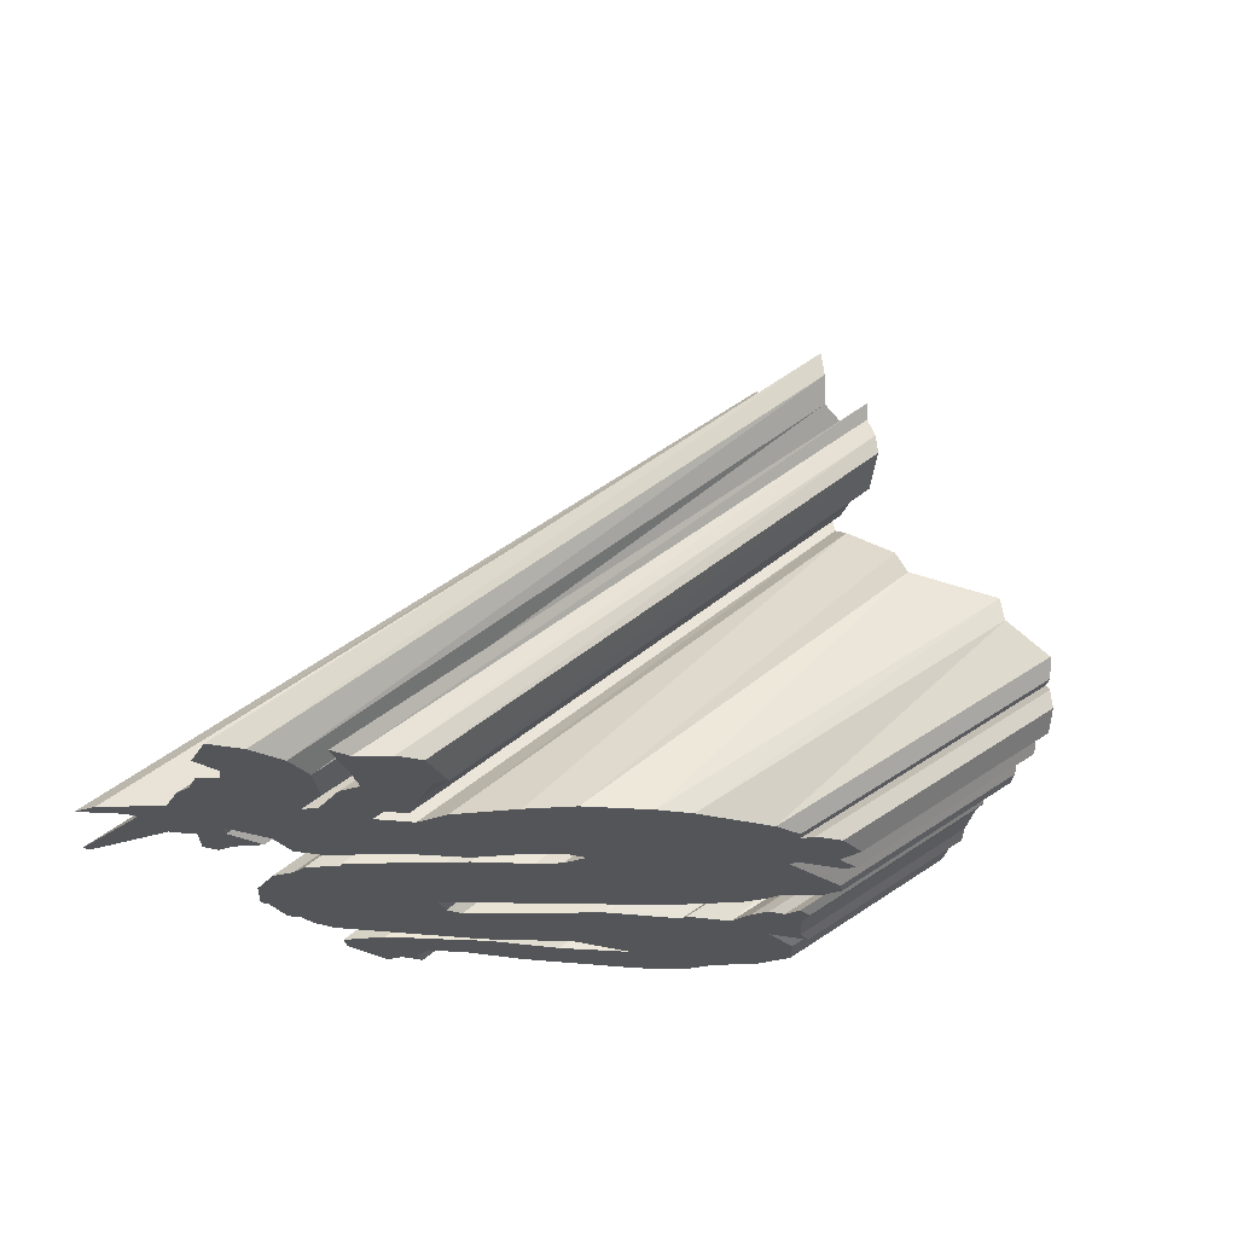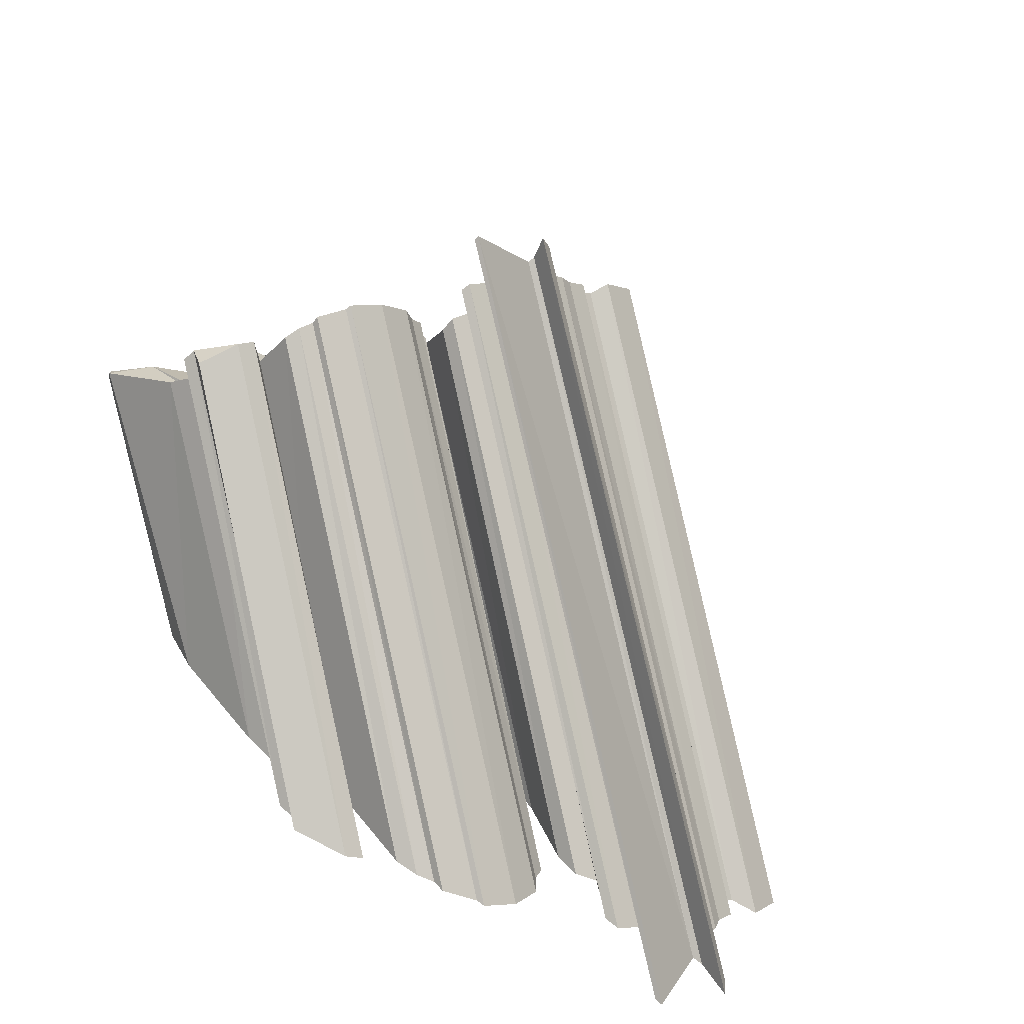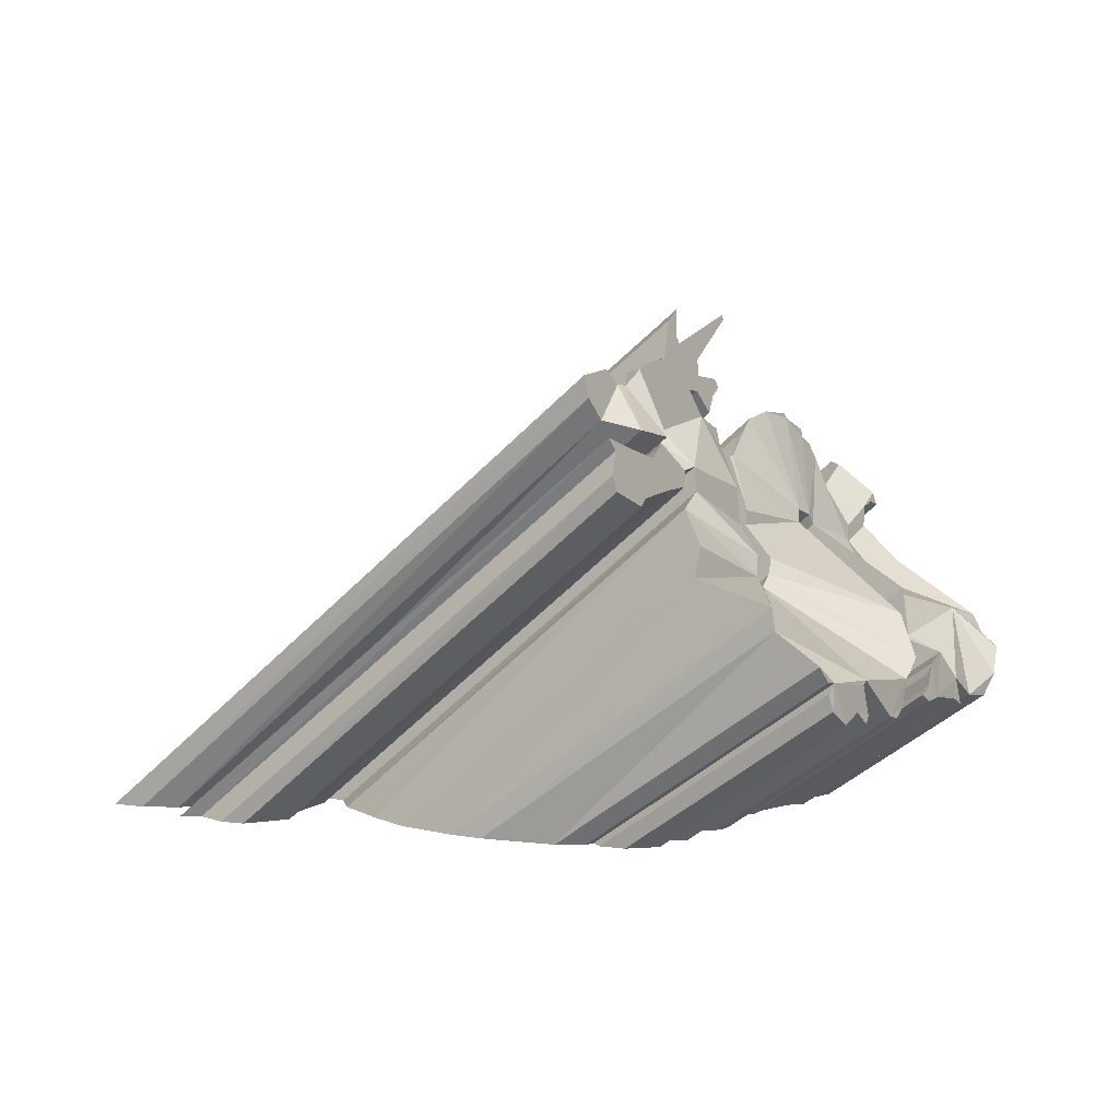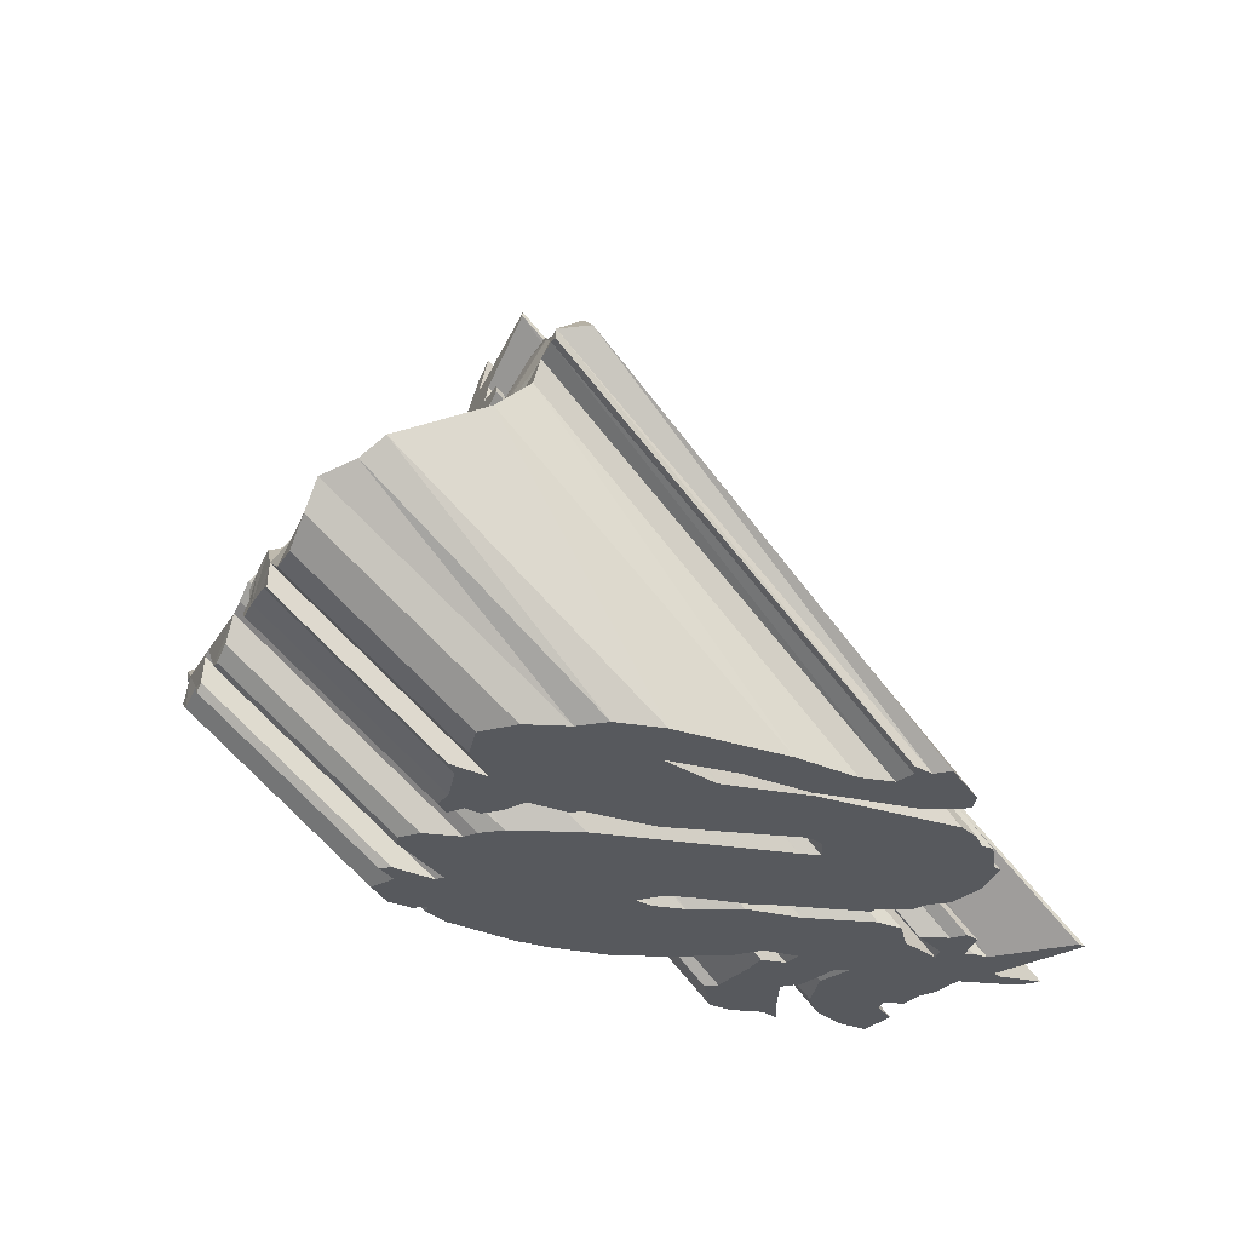
<metadata>
{"format":"obj","ext":"obj","renderer":"f3d","projection":"perspective","resolution":1024,"background":"white","views":[{"elev":-24.1,"azim":-62.3,"up":"+Y"},{"elev":-60.4,"azim":154.4,"up":"+Z"},{"elev":5.7,"azim":-17.9,"up":"+Y"},{"elev":-29.8,"azim":105.7,"up":"+Y"}]}
</metadata>
<code>
v -0.8467 -0.8285 0.9143
v -2.165 1.182 -0.4941
v -1.562 1.865 -1.146
v 0.1447 -0.8926 0.1154
v 0.349 0.1009 -1.999
v -2.038 0.7929 -0.1983
v -0.01368 -0.7185 0.2056
v 0.2946 -1.119 0.0204
v 0.1543 -1.133 0.1386
v -1.147 0.9928 -1.286
v -0.2572 0.4057 -1.571
v -1.239 0.4014 -0.7645
v -0.838 -1.15 0.9567
v -0.795 -1.09 0.9077
v 1.388 -0.8341 -0.918
v -2.611 0.672 0.2989
v -2.9 0.8166 0.5036
v -2.053 0.6105 -0.1444
v 0.4184 -0.2966 -1.591
v -2.553 0.7367 0.2368
v 1.038 -0.4797 -1.151
v -1.067 1.167 -1.392
v -1.338 -0.01051 -0.2394
v -1.562 1.363 -1.03
v -2.314 1.156 -0.055
v -0.1955 -0.8771 0.3911
v 0.8424 -1.187 -0.4136
v -2.185 0.06881 0.4373
v 0.3917 -0.7354 -0.1232
v -1.305 0.1685 -0.3081
v -1.913 2.222 -0.9392
v 1.386 -0.7339 -1.216
v -2.512 1.781 -0.3469
v 0.04718 1.029 -2.274
v 0.1271 0.9062 -2.312
v -1.823 2.077 -0.9799
v -0.7999 -0.7934 0.8679
v -2.647 1.678 -0.2121
v 0.7972 0.4425 -2.445
v -1.32 0.4082 -0.6997
v -0.9599 1.213 -1.49
v -2.219 1.229 -0.1495
v 0.2229 -0.1968 -0.5465
v -0.1138 -0.8264 0.3124
v 0.7684 0.555 -2.758
v -1.446 -0.5842 1.35
v -2.682 1.152 0.2478
v -0.8633 1.313 -1.592
v 0.4199 -0.2995 -1.592
v -1.121 0.1264 -0.4493
v -2.111 1.267 -0.5583
v -1.744 -0.1185 1.05
v -0.2881 1.291 -2.059
v -0.3141 1.338 -2.049
v 0.516 0.8062 -2.608
v 0.243 -0.6213 -0.4659
v 0.884 0.4039 -2.507
v -0.954 -1.034 1.025
v -1.129 -1.108 1.186
v -1.299 -0.9708 1.294
v -0.3726 -1.183 0.5824
v -0.47 -1.153 0.6555
v -1.333 -0.8222 1.288
v -1.262 -0.7434 1.235
v 0.195 -0.6408 -0.422
v -2.54 1.302 0.09707
v -0.2604 -1.097 0.4706
v -1.444 1.394 -1.134
v 0.0687 -1.06 0.1921
v -1.194 0.9871 -1.246
v 0.6741 -1.239 -0.2635
v -1.191 0.5238 -0.8322
v -2.544 1.667 -0.2946
v -1.372 1.544 -1.228
v -2.418 1.063 0.05123
v -1.79 2.02 -0.9933
v 0.2561 0.6213 -2.353
v -2.881 1.15 0.4112
v -1.569 1.728 -1.108
v -2.241 1.855 -0.5858
v -0.05203 1.103 -2.21
v -1.797 2.321 -1.056
v -1.285 -0.1014 -0.2383
v -1.55 1.775 -1.135
v 0.6189 -0.9967 -0.2498
v -3.014 1.579 0.1112
v 1.404 -0.5844 -1.427
v 0.8391 0.5224 -2.497
v -1.357 1.242 -1.171
v -1.138 2.228 -1.576
v 0.631 0.2241 -2.258
v 0.01819 -0.3751 -0.1751
v -3.05 1.768 0.09811
v -1.153 2.274 -1.574
v -2.22 0.7828 -0.04661
v -0.2084 0.3133 -1.59
v -1.328 1.09 -1.16
v -2.006 1.894 -0.7875
v -1.883 0.7453 -0.3149
v 0.368 0.251 -2.049
v 0.5792 -0.2594 -1.756
v -0.4352 0.3533 -1.413
v -0.5986 1.371 -1.823
v -0.4058 0.4673 -1.463
v -1.597 1.589 -1.054
v 0.5685 -1.173 -0.1921
v -1.329 1.691 -1.296
v -2.072 0.3248 0.2861
v -1.346 -0.7309 1.301
v 0.6648 0.4038 -2.327
v 0.2367 -0.8099 0.02109
v -1.7 1.608 -0.9736
v -2.348 1.8 -0.4855
v -2.949 1.259 0.4425
v -1.288 1.61 -1.312
v 1.294 -1.066 -0.788
v -2.938 0.9574 0.5019
v 0.3836 0.8406 -2.507
v 0.1659 -0.9969 0.09799
v -1.172 -0.01279 -0.3758
v -2.775 1.812 -0.138
v -1.884 0.9561 -0.3621
v -1.306 0.7286 -0.7848
v -0.06437 1.176 -2.216
v -2.881 1.387 0.04647
v -2.017 0.9352 -0.2482
v 0.8833 -0.1034 -2.041
v 0.317 0.131 -1.98
v -1.729 -0.3135 1.082
v 1.099 -1.232 -0.6138
v -4.813 -2.289 -2.879
v -4.7 -2.289 -3.013
v -5.329 -2.287 -2.905
v -5.1 -2.287 -3.231
v -2.736 -2.291 -3.628
v -2.526 -2.291 -3.675
v -5.648 -2.283 -4.232
v -5.88 -2.281 -4.71
v -4.49 -2.29 -2.757
v -2.008 -2.303 -0.3052
v -1.991 -2.303 -0.1968
v -5.34 -2.288 -2.707
v -5.863 -2.28 -4.925
v -5.646 -2.282 -4.606
v -5.129 -2.286 -3.379
v -5.307 -2.287 -3.072
v -3.895 -2.29 -3.21
v -4.17 -2.287 -3.805
v -2.992 -2.286 -4.947
v -2.907 -2.287 -4.867
v -3.17 -2.295 -1.994
v -3.314 -2.294 -2.086
v -1.467 -2.303 -0.7355
v -1.493 -2.303 -0.5378
v -1.62 -2.303 -0.4944
v -2.308 -2.301 -0.6395
v -1.545 -2.29 -4.717
v -1.382 -2.291 -4.609
v -2.82 -2.301 -0.3218
v -2.812 -2.301 -0.1913
v -3.577 -2.291 -3.054
v -3.504 -2.292 -2.864
v -1.255 -2.301 -1.47
v -1.174 -2.3 -1.688
v -1.425 -2.299 -2.03
v -1.867 -2.296 -2.533
v -0.5615 -2.303 -1.322
v -0.8887 -2.303 -1.163
v -1.678 -2.293 -3.81
v -2.532 -2.288 -4.774
v -2.734 -2.287 -4.858
v -3.986 -2.287 -4.114
v -3.893 -2.288 -3.834
v -5.701 -2.287 -2.899
v -0.9989 -2.294 -3.795
v -1.457 -2.292 -4.181
v -4.646 -2.284 -4.474
v -4.769 -2.284 -4.539
v -1.454 -2.299 -1.967
v -1.602 -2.291 -4.429
v -3.232 -2.294 -2.432
v -3.145 -2.294 -2.22
v -1.264 -2.301 -1.293
v -0.3004 -2.298 -3.028
v 0.05737 -2.302 -2.024
v -0.07897 -2.301 -2.384
v -3.924 -2.286 -4.257
v -5.073 -2.283 -4.461
v -5.045 -2.284 -4.387
v -3.704 -2.298 -0.7889
v -3.913 -2.296 -1.015
v -2.21 -2.288 -4.904
v -2.12 -2.29 -4.531
v -5.557 -2.282 -4.563
v -2.324 -2.303 -0.009142
v -2.222 -2.303 -0.2427
v -2.385 -2.292 -3.602
v -2.044 -2.288 -4.971
v -1.148 -2.295 -3.355
v -1.616 -2.293 -3.8
v -2.652 -2.292 -3.465
v -1.811 -2.298 -1.974
v -5.897 -2.283 -3.837
v -6.041 -2.283 -3.679
v -1.268 -2.296 -3.151
v -1.272 -2.296 -3.153
v -1.541 -2.29 -4.87
v -6.067 -2.287 -2.51
v -5.693 -2.288 -2.598
v -0.7708 -2.298 -2.855
v -3.934 -2.288 -3.789
v -5.057 -2.284 -4.134
v -4.935 -2.284 -4.195
v -5.89 -2.288 -2.433
v -3.458 -2.293 -2.333
v -4.676 -2.286 -3.947
v -4.665 -2.285 -4.324
v -4.588 -2.285 -4.082
v -4.351 -2.286 -3.968
v -5.112 -2.28 -5.352
v -5.174 -2.283 -4.561
v -5.96 -2.284 -3.514
v -6.074 -2.284 -3.442
v -1.589 -2.301 -1.162
v -1.596 -2.3 -1.376
v -1.139 -2.302 -1.207
v -1.508 -2.291 -4.585
v -5.172 -2.28 -5.396
v -3.591 -2.292 -2.806
v -4.381 -2.293 -1.894
v -4.24 -2.294 -1.489
v -0.0852 -2.3 -2.658
v -3.163 -2.3 -0.365
v -4.865 -2.29 -2.526
v -4.692 -2.29 -2.687
v -6.567 -2.284 -3.221
v -6.342 -2.285 -3.02
v 0.02842 -2.303 -1.684
v -6.019 -2.286 -2.895
v -5.755 -2.289 -2.151
v -5.578 -2.29 -2.009
v -5.844 -2.283 -3.991
v -6.335 -2.283 -3.501
v -4.526 -2.291 -2.452
v -0.2736 -2.303 -1.53
v -5.151 -2.29 -2.197
v -1.62 -2.301 -1.033
v -3.72 -2.285 -4.747
v -3.927 -2.286 -4.459
v -2.916 -2.301 -0.2684
v -2.631 -2.302 -0.03728
v -2.32 -2.301 -0.5582
v -0.3898 -2.303 -1.327
v -1.747 -2.292 -3.999
v -1.174 -2.302 -1.05
v -1.016 -2.303 -1.031
v -3.33 -2.286 -4.904
v -5.145 -2.29 -2.07
v -3.403 -2.285 -4.94
v -0.6866 -2.302 -1.555
f 151 182 202
f 156 225 224
f 251 196 195
f 241 246 258
f 161 135 201
f 197 206 166
f 163 226 183
f 232 210 184
f 200 175 199
f 173 187 135
f 181 162 201
f 201 202 182
f 142 133 131
f 216 132 145
f 168 260 167
f 242 145 203
f 144 137 138
f 159 196 251
f 241 240 246
f 200 176 175
f 156 247 155
f 186 260 210
f 260 164 210
f 197 136 169
f 184 210 199
f 150 135 257
f 248 187 249
f 209 246 240
f 170 150 171
f 151 156 233
f 222 145 146
f 155 247 153
f 170 135 150
f 163 260 168
f 145 132 134
f 229 139 147
f 239 223 174
f 213 217 218
f 243 237 236
f 260 186 185
f 223 237 243
f 180 193 157
f 222 174 223
f 135 170 136
f 149 150 257
f 212 145 242
f 147 139 132
f 200 254 176
f 207 157 198
f 244 215 230
f 227 157 158
f 256 226 168
f 213 189 178
f 187 173 172
f 152 230 215
f 139 229 244
f 164 260 163
f 144 138 143
f 161 173 135
f 165 210 164
f 181 201 182
f 255 226 256
f 155 153 154
f 247 156 224
f 238 245 185
f 187 257 135
f 196 140 141
f 234 131 235
f 227 180 157
f 142 246 209
f 209 214 208
f 193 180 254
f 214 209 240
f 136 170 169
f 206 197 169
f 257 248 259
f 194 137 144
f 190 151 233
f 147 132 148
f 248 257 187
f 231 152 191
f 165 166 206
f 234 142 131
f 212 216 145
f 162 161 201
f 226 163 168
f 192 198 193
f 212 137 189
f 151 190 191
f 175 184 199
f 167 260 253
f 203 145 222
f 157 193 198
f 159 156 252
f 165 164 179
f 246 142 234
f 148 216 219
f 221 137 194
f 69 255 256
f 220 194 228
f 189 221 188
f 213 178 217
f 230 152 231
f 177 217 178
f 233 156 159
f 215 244 229
f 186 210 232
f 260 185 245
f 159 252 196
f 174 222 146
f 189 137 221
f 196 252 140
f 233 159 250
f 137 212 242
f 173 161 211
f 54 257 259
f 213 212 189
f 148 132 216
f 225 156 202
f 134 131 133
f 237 223 239
f 203 222 204
f 205 206 169
f 254 180 176
f 159 251 160
f 151 202 156
f 221 194 220
f 151 191 152
f 134 132 131
f 210 165 206
f 54 53 257
f 69 256 9
f 85 71 253
f 48 248 249
f 103 54 259
f 20 16 258
f 85 245 27
f 17 258 16
f 117 241 17
f 27 245 238
f 86 237 239
f 93 237 86
f 93 243 236
f 95 235 6
f 20 246 234
f 46 233 250
f 108 231 28
f 18 244 230
f 119 255 69
f 7 224 225
f 44 26 247
f 121 38 223
f 38 222 223
f 90 3 221
f 94 90 220
f 74 68 218
f 24 219 216
f 40 30 215
f 78 214 240
f 105 218 68
f 112 213 105
f 112 24 216
f 114 47 209
f 114 214 78
f 19 210 206
f 19 206 205
f 33 204 222
f 33 203 204
f 80 242 203
f 92 7 225
f 102 92 202
f 100 200 5
f 5 200 199
f 101 210 21
f 55 45 207
f 58 195 196
f 60 195 59
f 94 194 76
f 77 193 254
f 118 193 77
f 118 55 198
f 28 231 191
f 52 191 190
f 129 233 46
f 84 79 189
f 3 188 221
f 48 187 41
f 32 15 186
f 15 185 186
f 116 238 185
f 87 32 232
f 4 183 226
f 50 181 182
f 39 180 227
f 79 178 189
f 107 177 178
f 115 74 217
f 110 91 176
f 91 175 176
f 127 87 184
f 125 174 66
f 70 10 173
f 22 173 10
f 41 172 22
f 34 170 171
f 35 169 170
f 128 49 205
f 9 168 8
f 8 168 167
f 106 253 71
f 96 166 43
f 43 166 165
f 56 165 179
f 65 164 29
f 29 164 163
f 111 183 4
f 12 162 181
f 72 162 12
f 70 211 161
f 63 251 60
f 64 160 63
f 109 159 64
f 39 227 158
f 88 57 158
f 45 157 207
f 37 1 252
f 37 156 155
f 62 154 61
f 67 61 154
f 26 153 247
f 30 23 152
f 23 151 152
f 120 151 83
f 81 34 171
f 124 81 150
f 53 149 257
f 89 148 219
f 97 147 148
f 123 40 229
f 66 146 42
f 51 42 146
f 36 194 144
f 82 36 144
f 47 142 209
f 58 141 13
f 14 13 141
f 1 140 252
f 99 244 18
f 82 138 31
f 31 138 137
f 80 137 242
f 11 136 197
f 104 136 11
f 104 102 201
f 51 134 2
f 25 2 134
f 25 133 142
f 122 139 99
f 126 132 122
f 126 6 235
f 85 253 260
f 48 103 248
f 103 259 248
f 20 258 246
f 85 260 245
f 17 241 258
f 117 240 241
f 27 238 130
f 86 239 125
f 93 236 237
f 93 121 243
f 95 234 235
f 20 234 95
f 46 250 109
f 108 230 231
f 18 230 108
f 119 226 255
f 7 44 224
f 44 247 224
f 121 223 243
f 38 73 222
f 90 221 220
f 94 220 228
f 74 218 217
f 24 89 219
f 40 215 229
f 78 240 117
f 105 213 218
f 112 212 213
f 112 216 212
f 114 209 208
f 114 208 214
f 19 21 210
f 19 205 49
f 33 222 73
f 33 113 203
f 80 203 113
f 92 225 202
f 102 202 201
f 100 254 200
f 5 199 101
f 101 199 210
f 55 207 198
f 58 59 195
f 60 251 195
f 94 228 194
f 77 254 100
f 118 192 193
f 118 198 192
f 28 191 52
f 52 190 129
f 129 190 233
f 84 189 188
f 3 84 188
f 48 249 187
f 32 186 232
f 15 116 185
f 116 130 238
f 87 232 184
f 4 226 119
f 50 182 120
f 39 110 180
f 79 107 178
f 107 115 177
f 115 217 177
f 110 176 180
f 91 127 175
f 127 184 175
f 125 239 174
f 70 173 211
f 22 172 173
f 41 187 172
f 34 35 170
f 35 128 169
f 128 205 169
f 9 256 168
f 8 167 106
f 106 167 253
f 96 197 166
f 43 165 56
f 56 179 65
f 65 179 164
f 29 163 111
f 111 163 183
f 12 181 50
f 72 161 162
f 70 161 72
f 63 160 251
f 64 159 160
f 109 250 159
f 39 158 57
f 88 158 157
f 45 88 157
f 37 252 156
f 37 155 62
f 62 155 154
f 67 154 153
f 26 67 153
f 30 152 215
f 23 83 151
f 120 182 151
f 81 171 150
f 124 150 149
f 53 124 149
f 89 97 148
f 97 123 147
f 123 229 147
f 66 174 146
f 51 146 145
f 36 76 194
f 82 144 143
f 47 75 142
f 58 196 141
f 14 141 140
f 1 14 140
f 99 139 244
f 82 143 138
f 31 137 98
f 80 98 137
f 11 197 96
f 104 135 136
f 104 201 135
f 51 145 134
f 25 134 133
f 25 142 75
f 122 132 139
f 126 131 132
f 126 235 131
f 83 23 52
f 47 114 78
f 78 117 47
f 17 16 20
f 95 6 126
f 17 20 47
f 47 117 17
f 2 25 126
f 75 47 20
f 20 95 75
f 95 25 75
f 25 95 126
f 66 73 38
f 2 126 122
f 125 66 38
f 51 2 122
f 99 18 30
f 18 108 23
f 28 52 23
f 129 46 64
f 64 63 60
f 46 109 64
f 108 28 23
f 52 129 83
f 64 60 59
f 58 13 14
f 64 59 58
f 129 64 37
f 58 14 1
f 37 62 26
f 64 58 1
f 62 61 67
f 64 1 37
f 122 99 123
f 62 67 26
f 26 44 83
f 7 92 120
f 92 102 50
f 37 26 83
f 44 7 83
f 86 125 121
f 121 93 86
f 38 121 125
f 66 42 73
f 113 33 73
f 73 42 113
f 113 42 51
f 98 80 51
f 82 31 36
f 36 31 98
f 80 113 51
f 98 51 112
f 76 36 98
f 90 94 3
f 79 84 3
f 3 94 76
f 76 98 112
f 96 43 19
f 56 65 29
f 29 111 8
f 119 69 9
f 111 4 119
f 43 56 19
f 111 119 8
f 119 9 8
f 29 8 85
f 106 71 85
f 85 27 21
f 130 116 27
f 15 32 21
f 87 101 21
f 32 87 21
f 27 116 21
f 8 106 85
f 56 21 19
f 39 57 88
f 88 45 55
f 55 118 77
f 100 5 91
f 55 77 110
f 39 88 110
f 110 88 55
f 77 100 110
f 5 127 91
f 91 110 100
f 29 85 56
f 5 101 127
f 19 49 128
f 127 101 87
f 19 128 96
f 15 21 116
f 85 21 56
f 128 35 96
f 81 124 53
f 35 81 11
f 11 96 35
f 35 34 81
f 53 54 103
f 11 81 53
f 104 11 53
f 53 103 104
f 41 22 10
f 103 48 104
f 102 12 50
f 51 24 112
f 79 3 76
f 115 107 74
f 105 68 74
f 74 107 79
f 104 48 41
f 10 70 72
f 104 41 10
f 105 74 79
f 112 105 79
f 72 12 102
f 10 102 104
f 112 79 76
f 97 89 24
f 51 122 24
f 123 97 24
f 24 122 123
f 10 72 102
f 92 50 120
f 40 123 99
f 30 40 99
f 7 120 83
f 23 30 18
f 37 83 129

</code>
